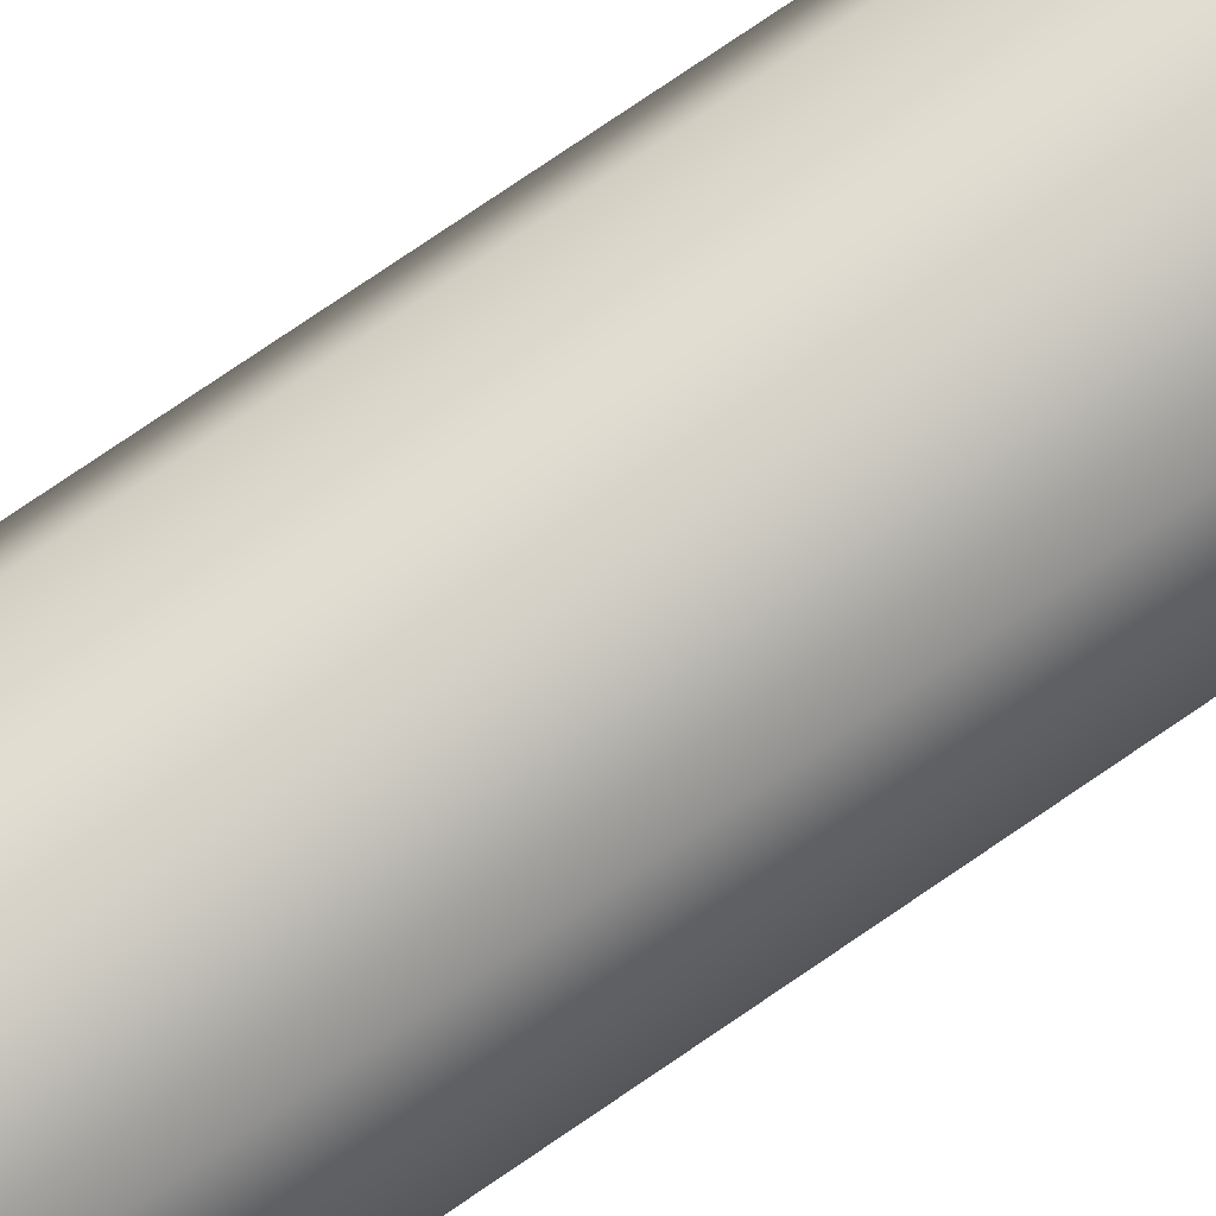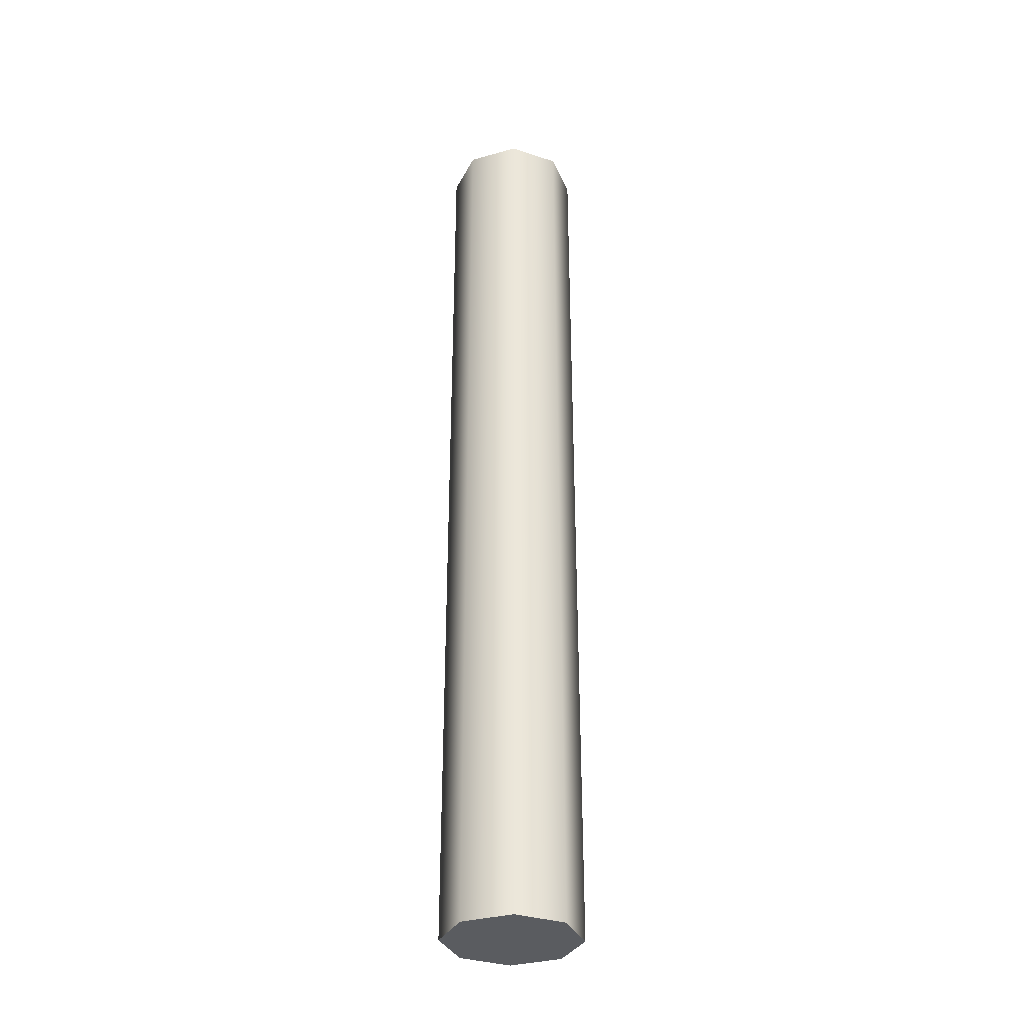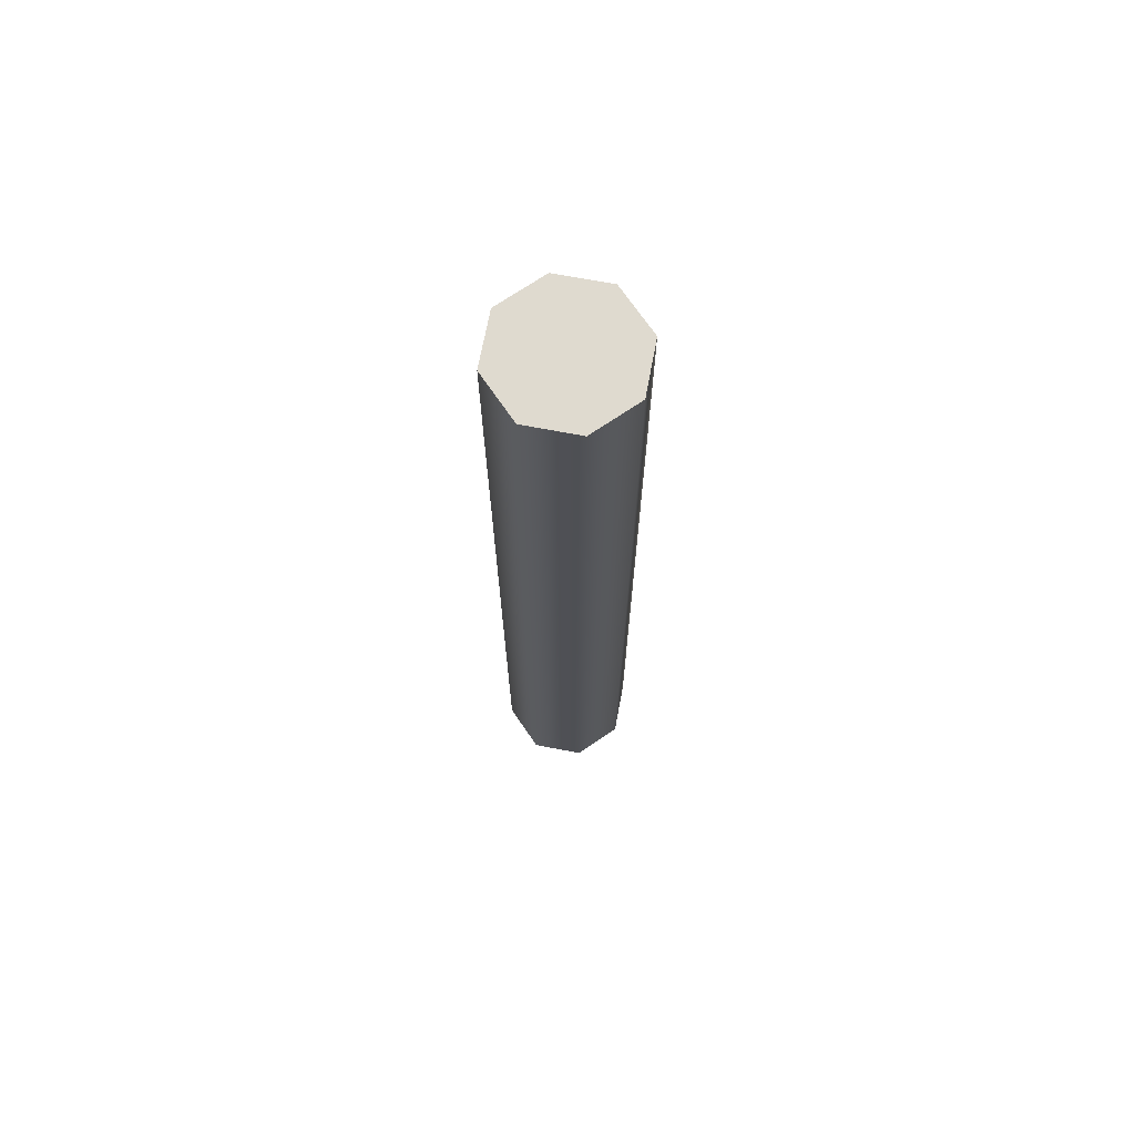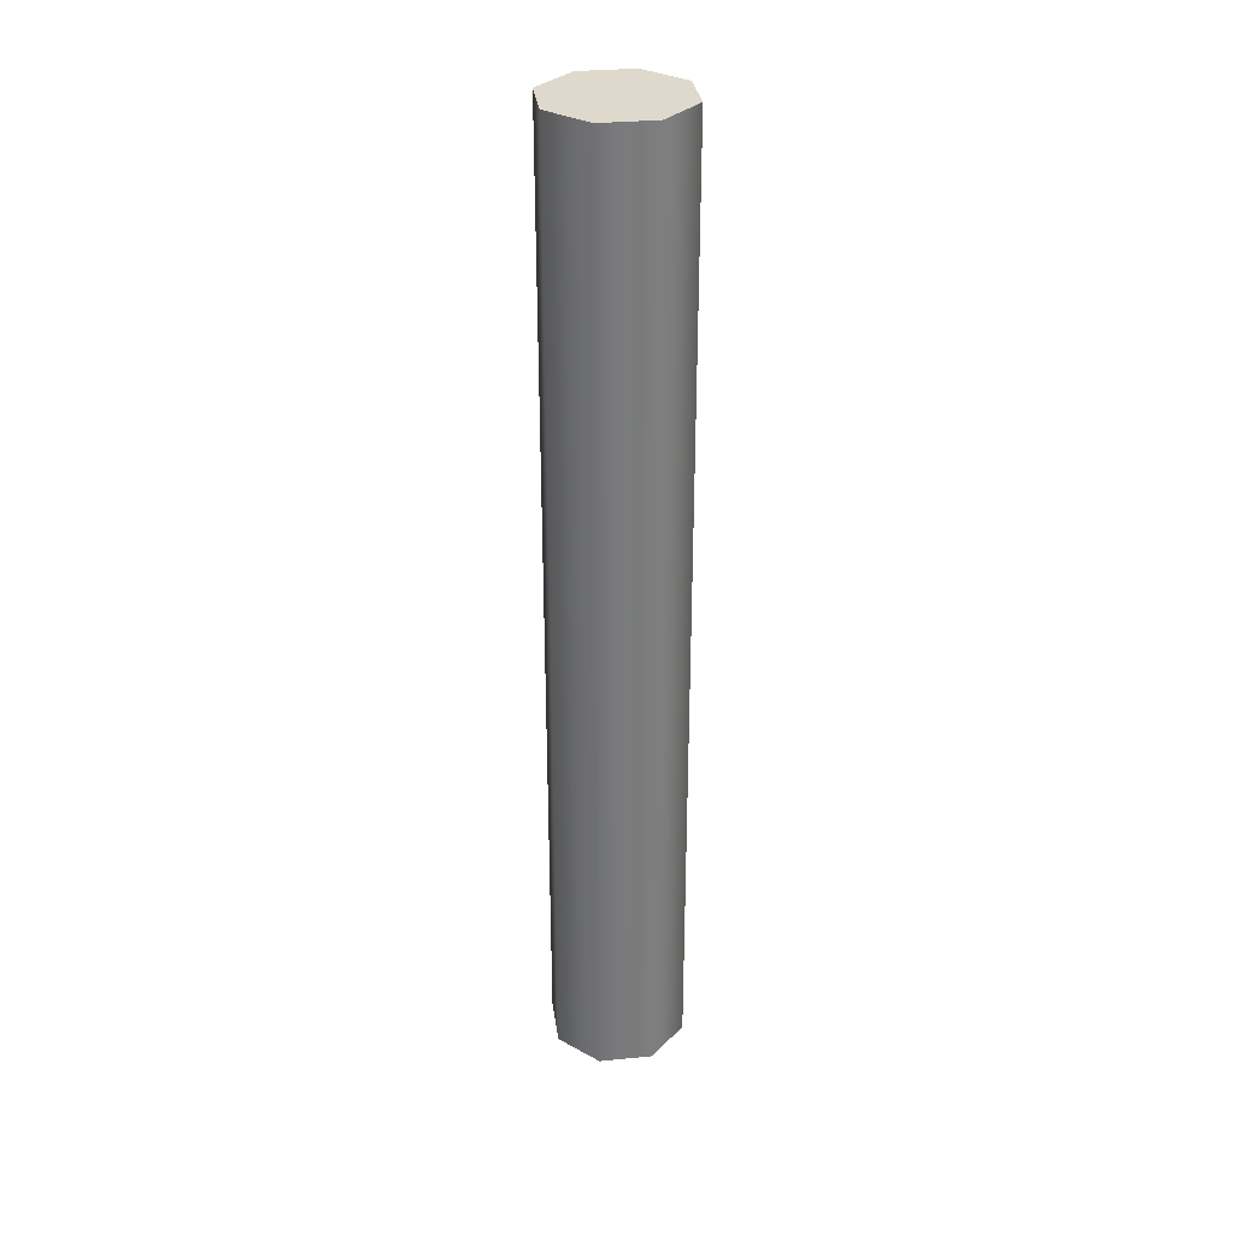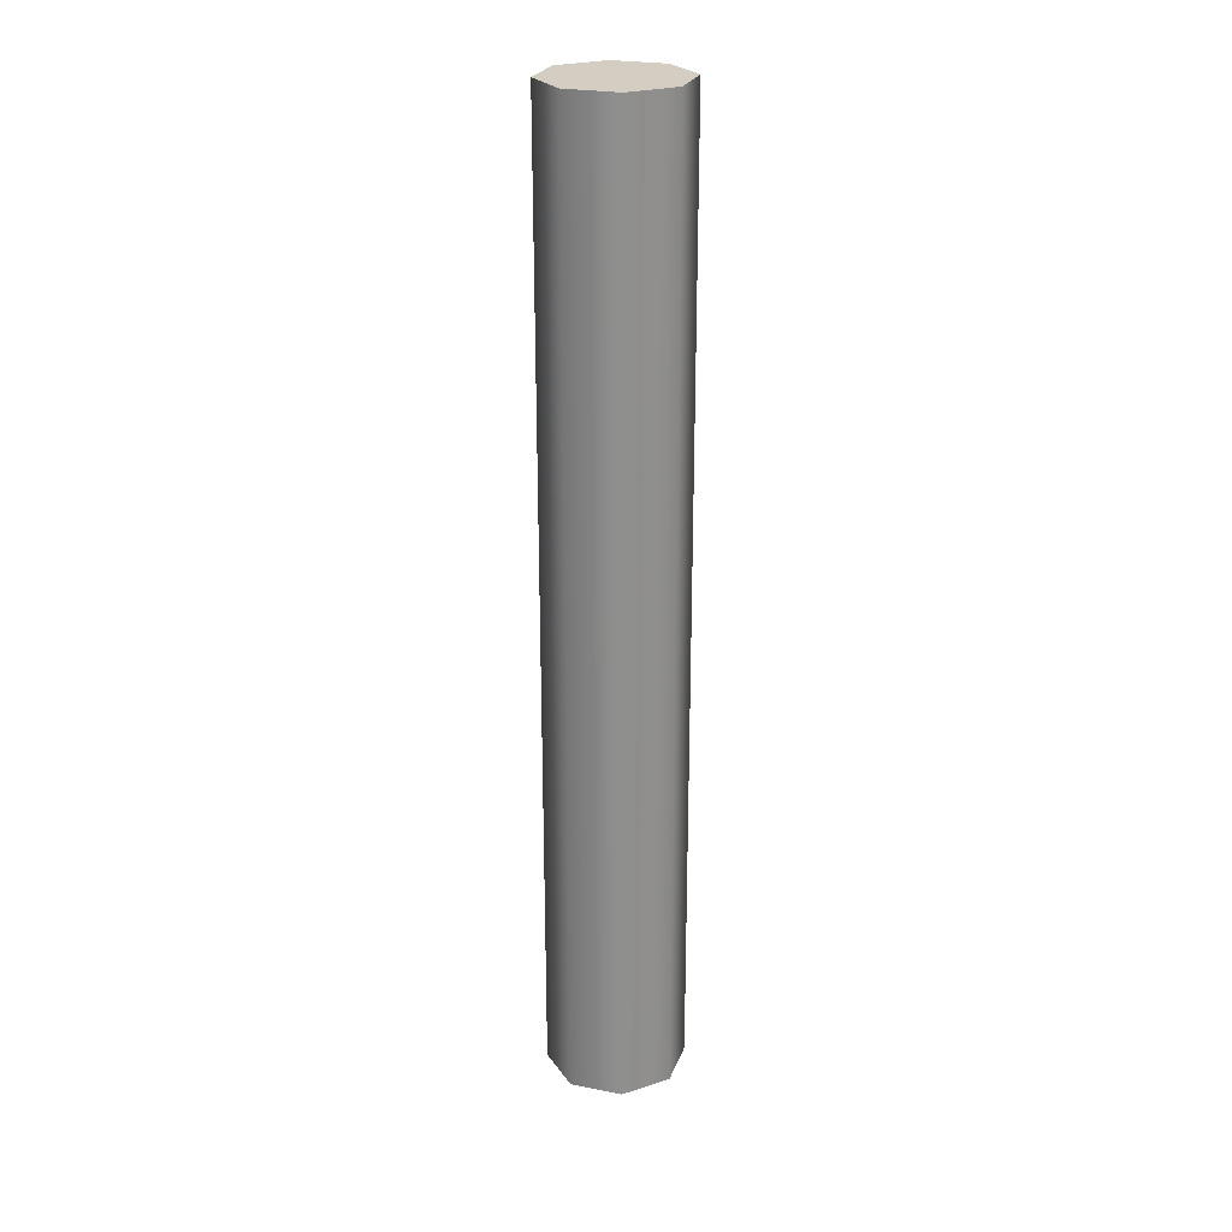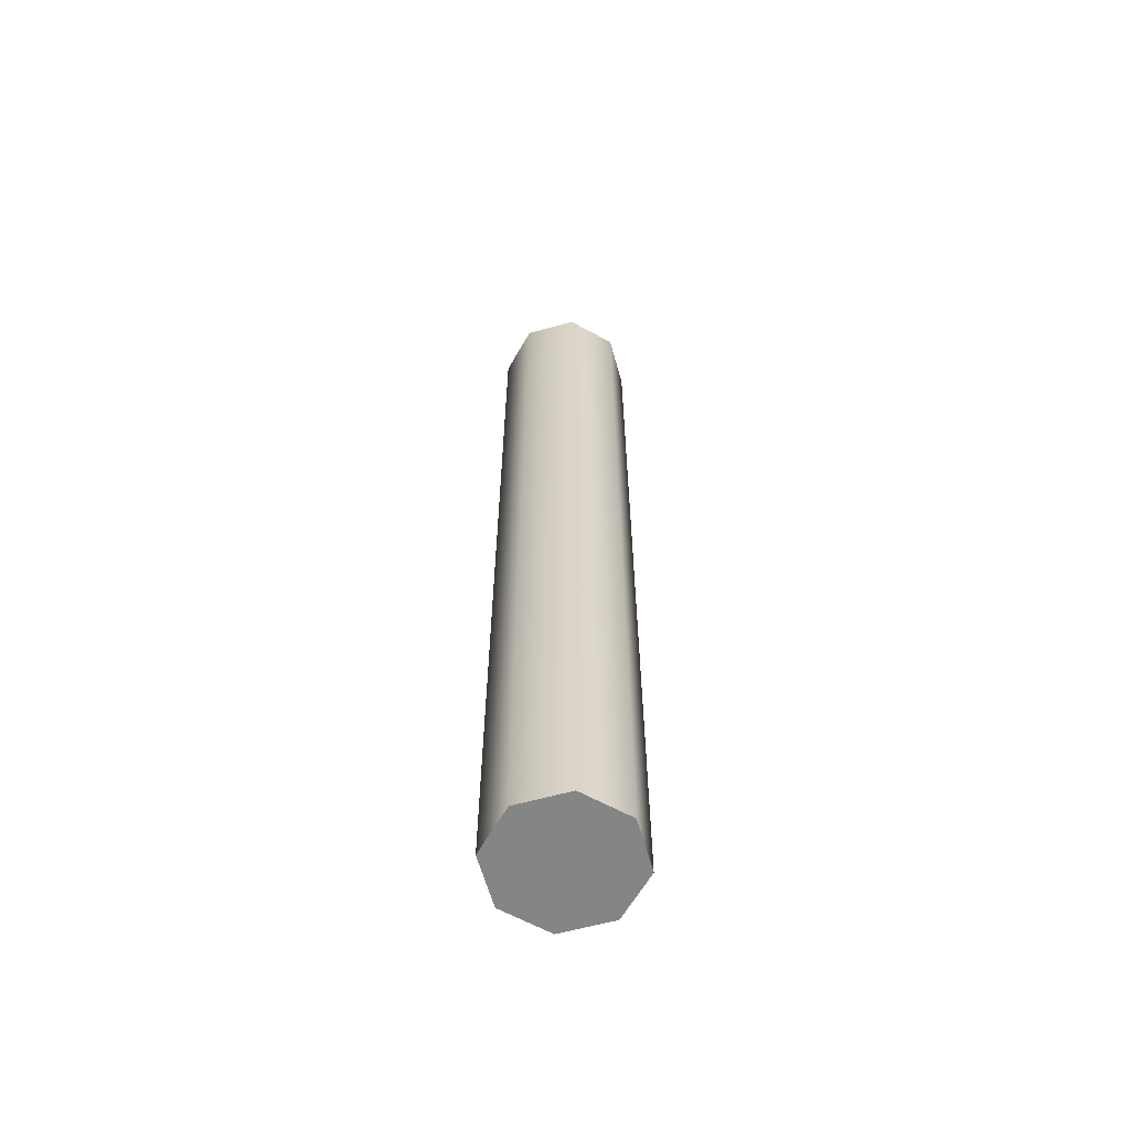
<metadata>
{"format":"obj","ext":"obj","renderer":"f3d","projection":"perspective","resolution":1024,"background":"white","views":[{"elev":75.2,"azim":-124.5,"up":"+Z"},{"elev":-33.6,"azim":-91.4,"up":"+Y"},{"elev":70.6,"azim":168.2,"up":"+Y"},{"elev":32.1,"azim":14.6,"up":"+Y"},{"elev":25.1,"azim":40.3,"up":"+Y"},{"elev":-61.6,"azim":83.1,"up":"+Y"}]}
</metadata>
<code>
g pb_Mesh103868
v -1 -7 -5.203e-05
v -1 7 5.179e-05
v -0.7071 -7 0.7071
v -0.7071 7 0.7072
v -0.7071 -7 0.7071
v -0.7071 7 0.7072
v -0 -7 0.9999
v -0 7 1
v -0 -7 0.9999
v -0 7 1
v 0.7071 -7 0.7071
v 0.7071 7 0.7072
v 0.7071 -7 0.7071
v 0.7071 7 0.7072
v 1 -7 -5.203e-05
v 1 7 5.179e-05
v 1 -7 -5.203e-05
v 1 7 5.179e-05
v 0.7071 -7 -0.7072
v 0.7071 7 -0.7071
v 0.7071 -7 -0.7072
v 0.7071 7 -0.7071
v -0 -7 -1
v -0 7 -0.9999
v -0 -7 -1
v -0 7 -0.9999
v -0.7071 -7 -0.7072
v -0.7071 7 -0.7071
v -0.7071 -7 -0.7072
v -0.7071 7 -0.7071
v -1 -7 -5.203e-05
v -1 7 5.179e-05
v -0.7071 -7 0.7071
v -0 -7 -5.203e-05
v -1 -7 -5.203e-05
v -0 -7 0.9999
v 0.7071 -7 0.7071
v 1 -7 -5.203e-05
v 0.7071 -7 -0.7072
v -0 -7 -1
v -0.7071 -7 -0.7072
v -1 7 5.179e-05
v -0 7 5.179e-05
v -0.7071 7 0.7072
v -0 7 1
v 0.7071 7 0.7072
v 1 7 5.179e-05
v 0.7071 7 -0.7071
v -0 7 -0.9999
v -0.7071 7 -0.7071
g pb_Mesh103868_0
f 3 2 1
f 3 4 2
f 7 6 5
f 7 8 6
f 11 10 9
f 11 12 10
f 15 14 13
f 15 16 14
f 19 18 17
f 19 20 18
f 23 22 21
f 23 24 22
f 27 26 25
f 27 28 26
f 31 30 29
f 31 32 30
f 35 34 33
f 33 34 36
f 36 34 37
f 37 34 38
f 38 34 39
f 39 34 40
f 40 34 41
f 41 34 35
f 44 43 42
f 45 43 44
f 46 43 45
f 47 43 46
f 48 43 47
f 49 43 48
f 50 43 49
f 42 43 50

</code>
